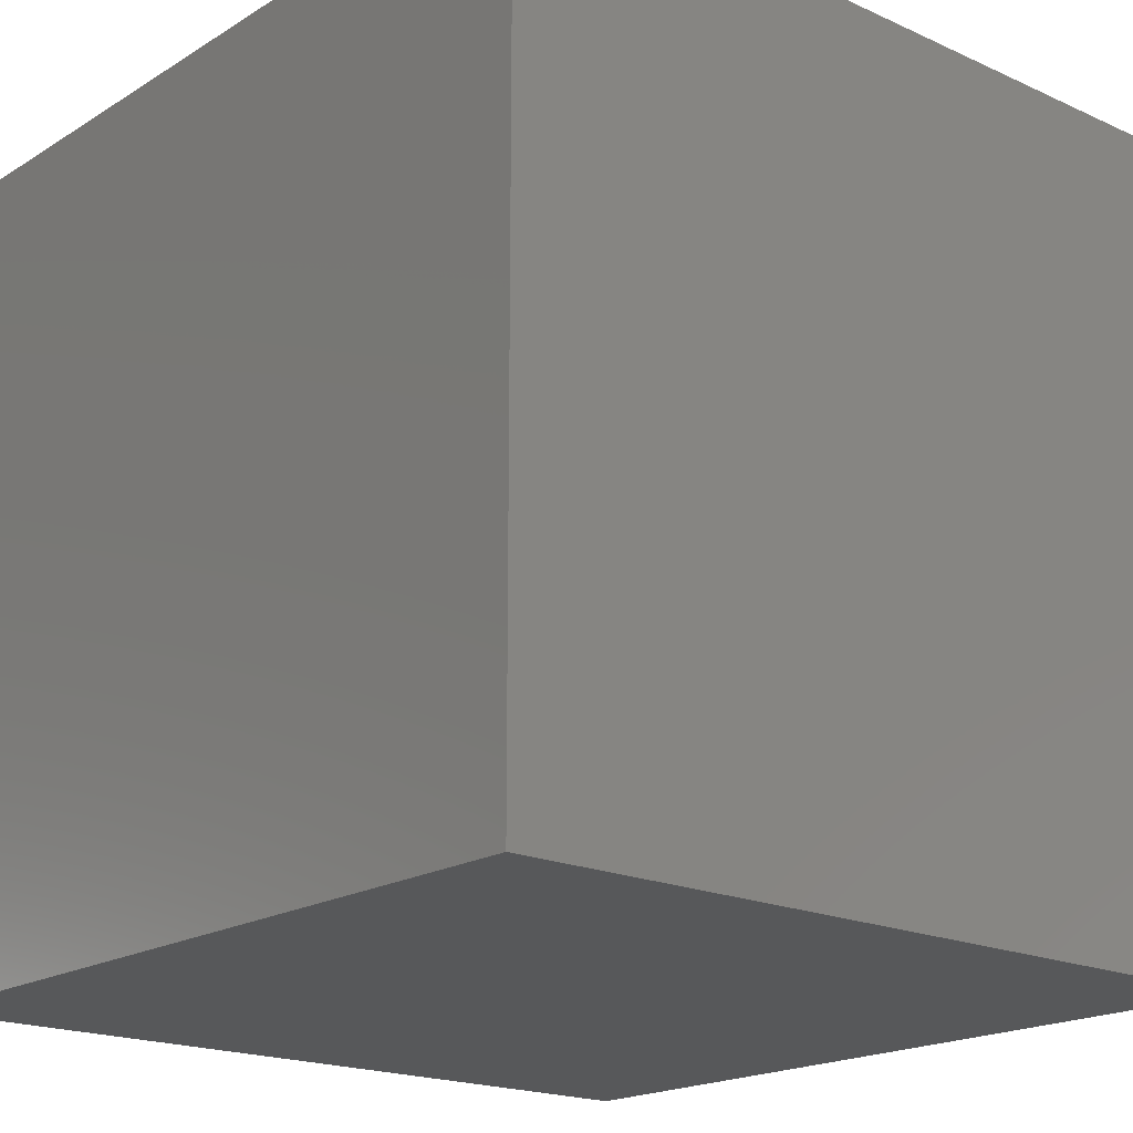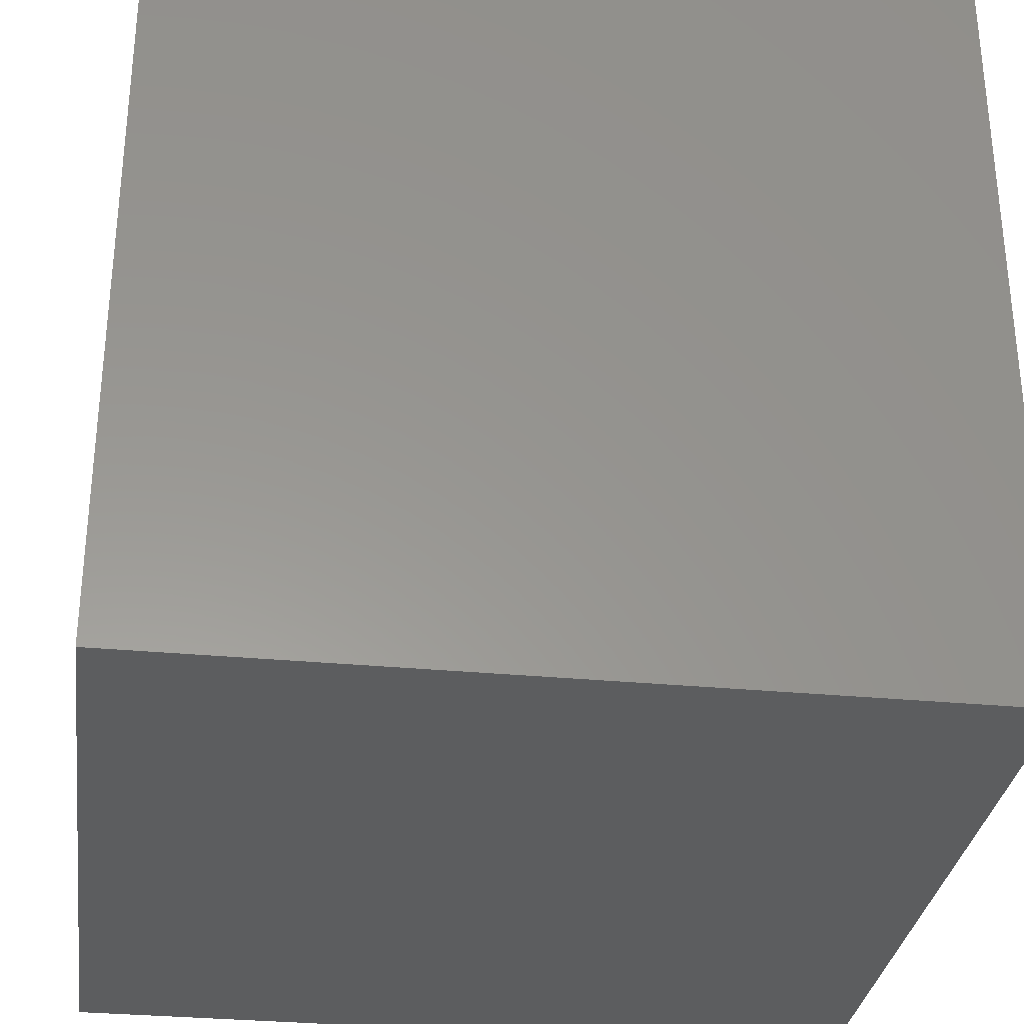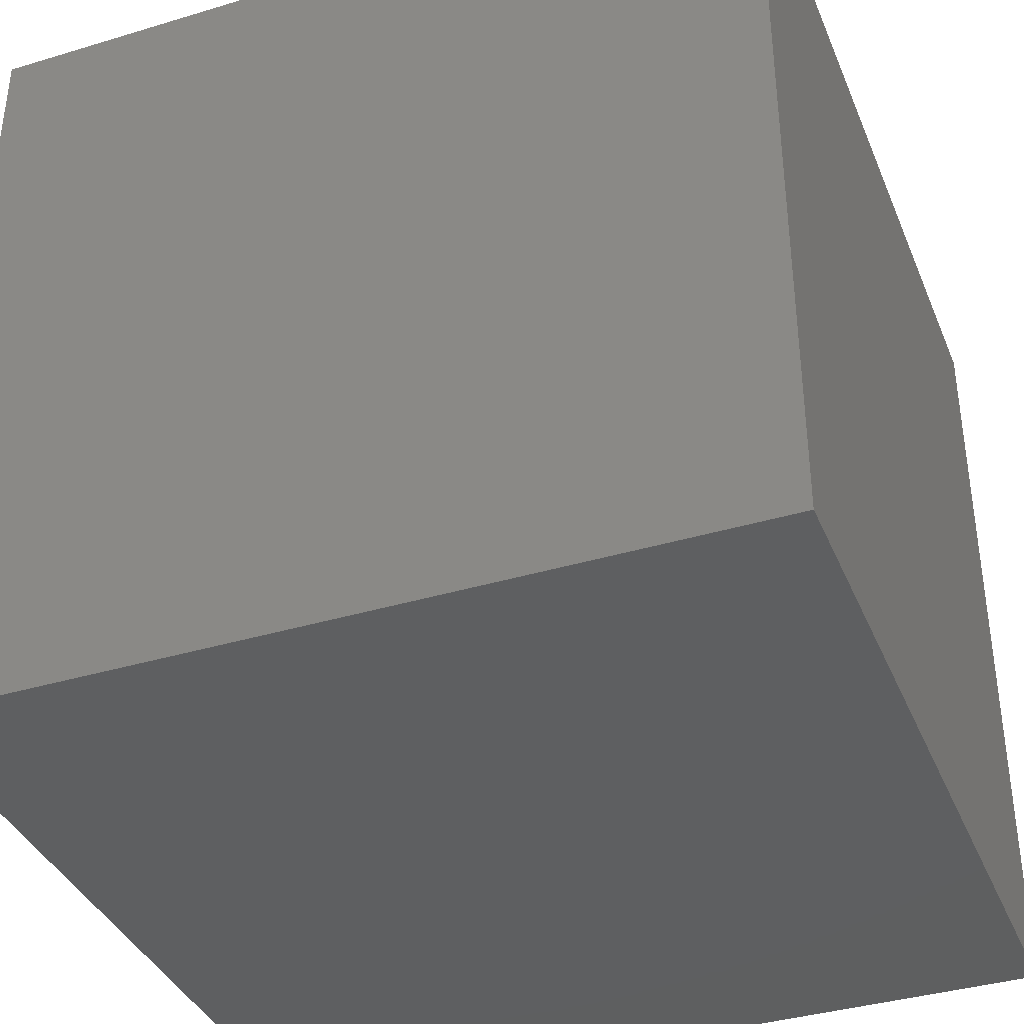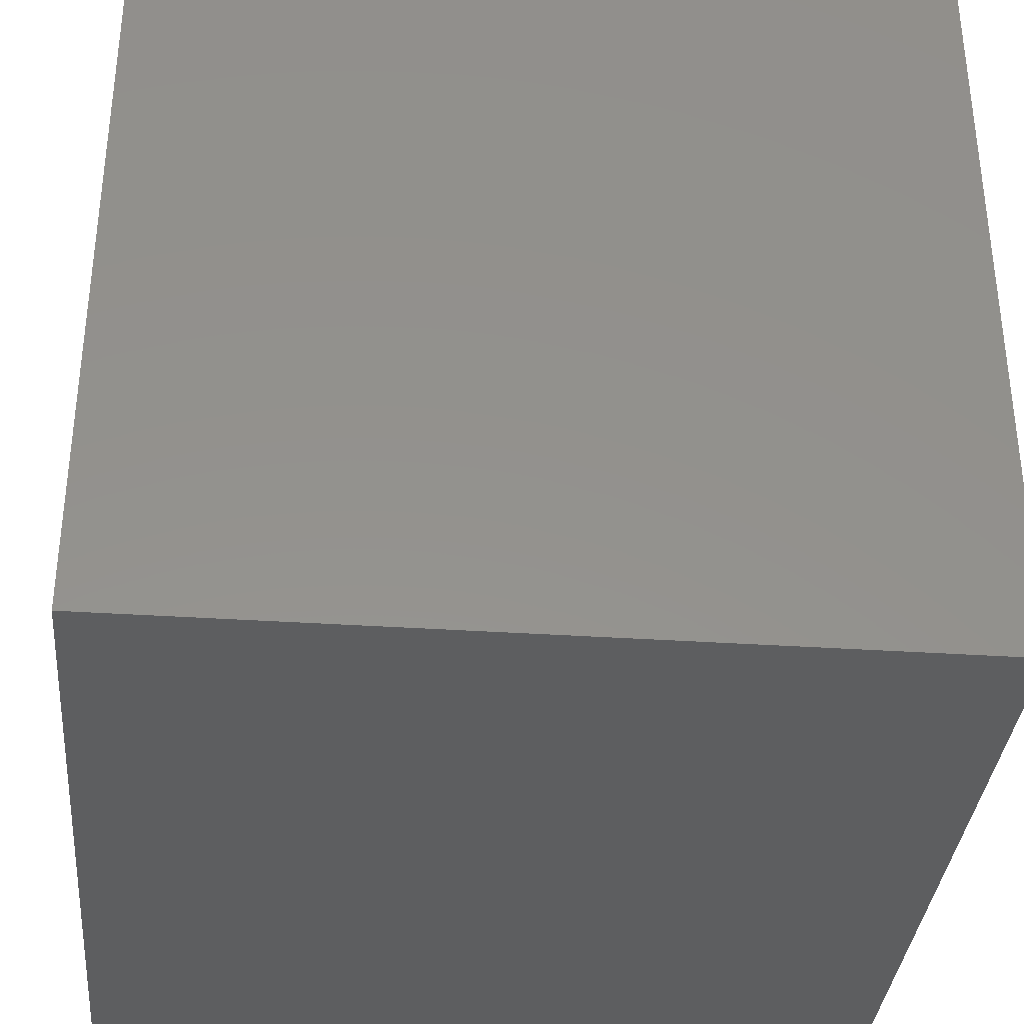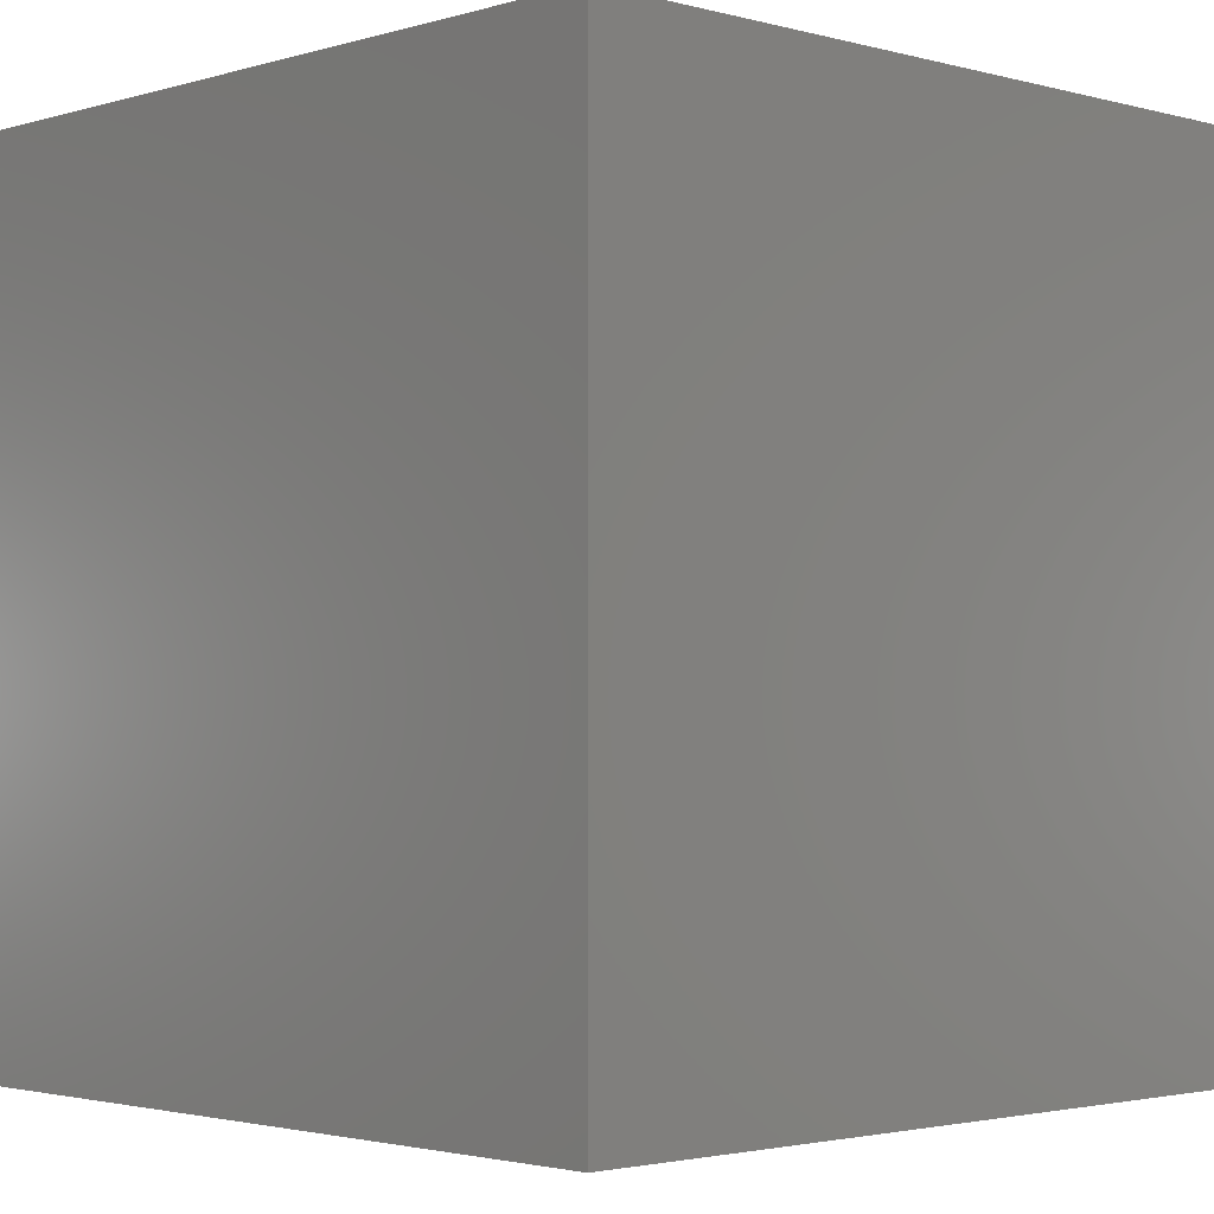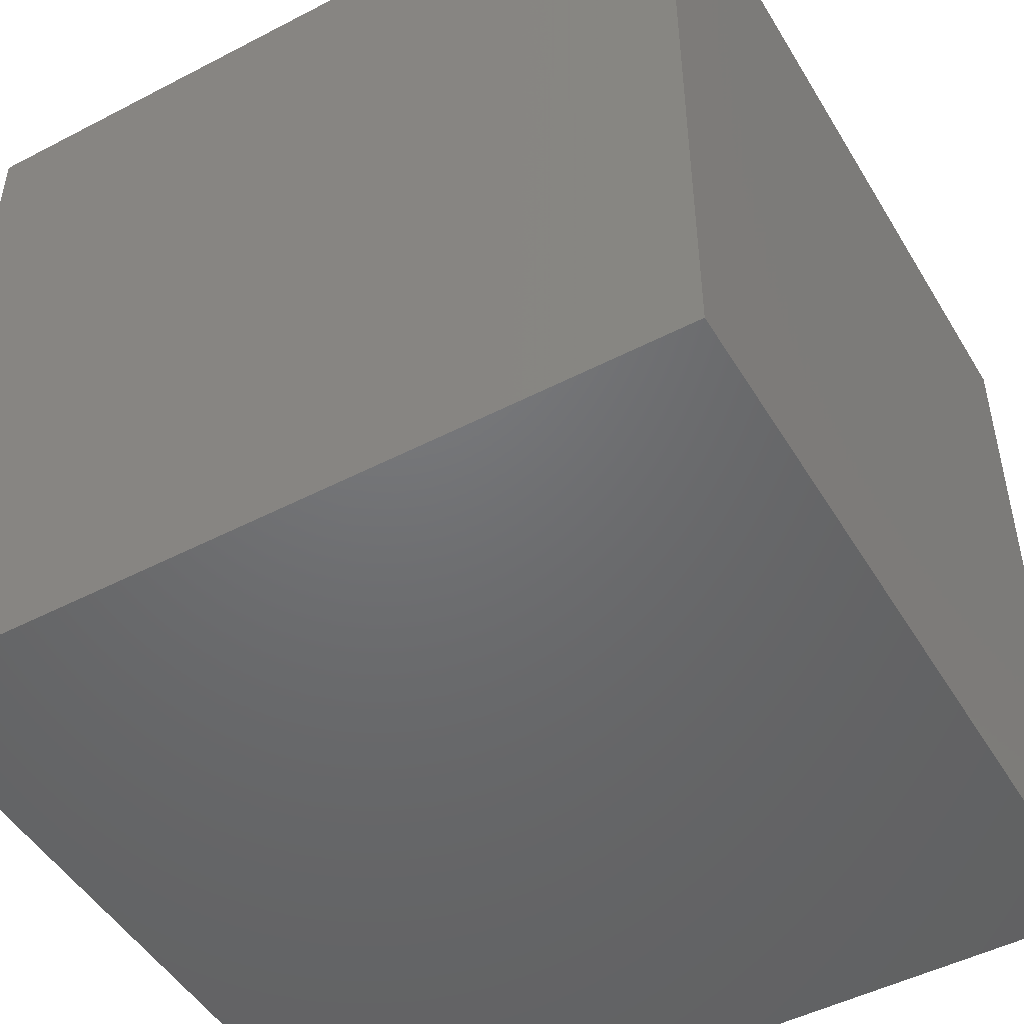
<metadata>
{"format":"stl","ext":"stl","renderer":"f3d","projection":"perspective","resolution":1024,"background":"white","views":[{"elev":-18.9,"azim":-130.8,"up":"+Y"},{"elev":-31.5,"azim":172.3,"up":"+Y"},{"elev":-37.9,"azim":-69.0,"up":"+Y"},{"elev":-35.1,"azim":174.9,"up":"+Y"},{"elev":-2.3,"azim":46.3,"up":"+Z"},{"elev":-48.8,"azim":30.0,"up":"+Z"}]}
</metadata>
<code>
# stl→obj: 8 verts, 12 faces
v -5 -5 -5
v -6 -5 -5
v -5 -6 -5
v -6 -6 -5
v -5 -6 -6
v -6 -6 -6
v -5 -5 -6
v -6 -5 -6
f 1 2 3
f 3 2 4
f 5 6 7
f 7 6 8
f 4 6 3
f 3 6 5
f 2 8 4
f 4 8 6
f 1 7 2
f 2 7 8
f 3 5 1
f 1 5 7

</code>
